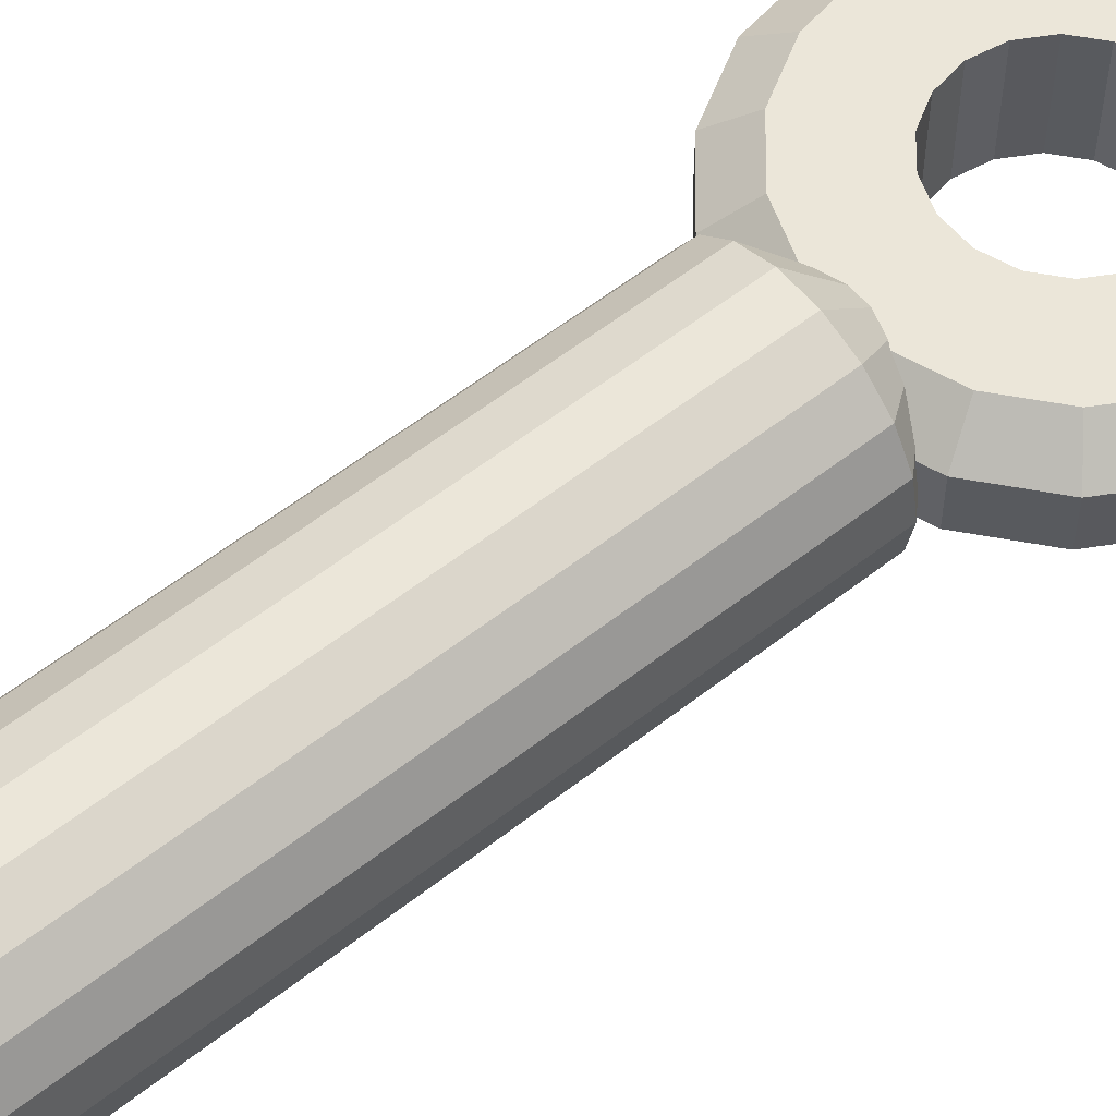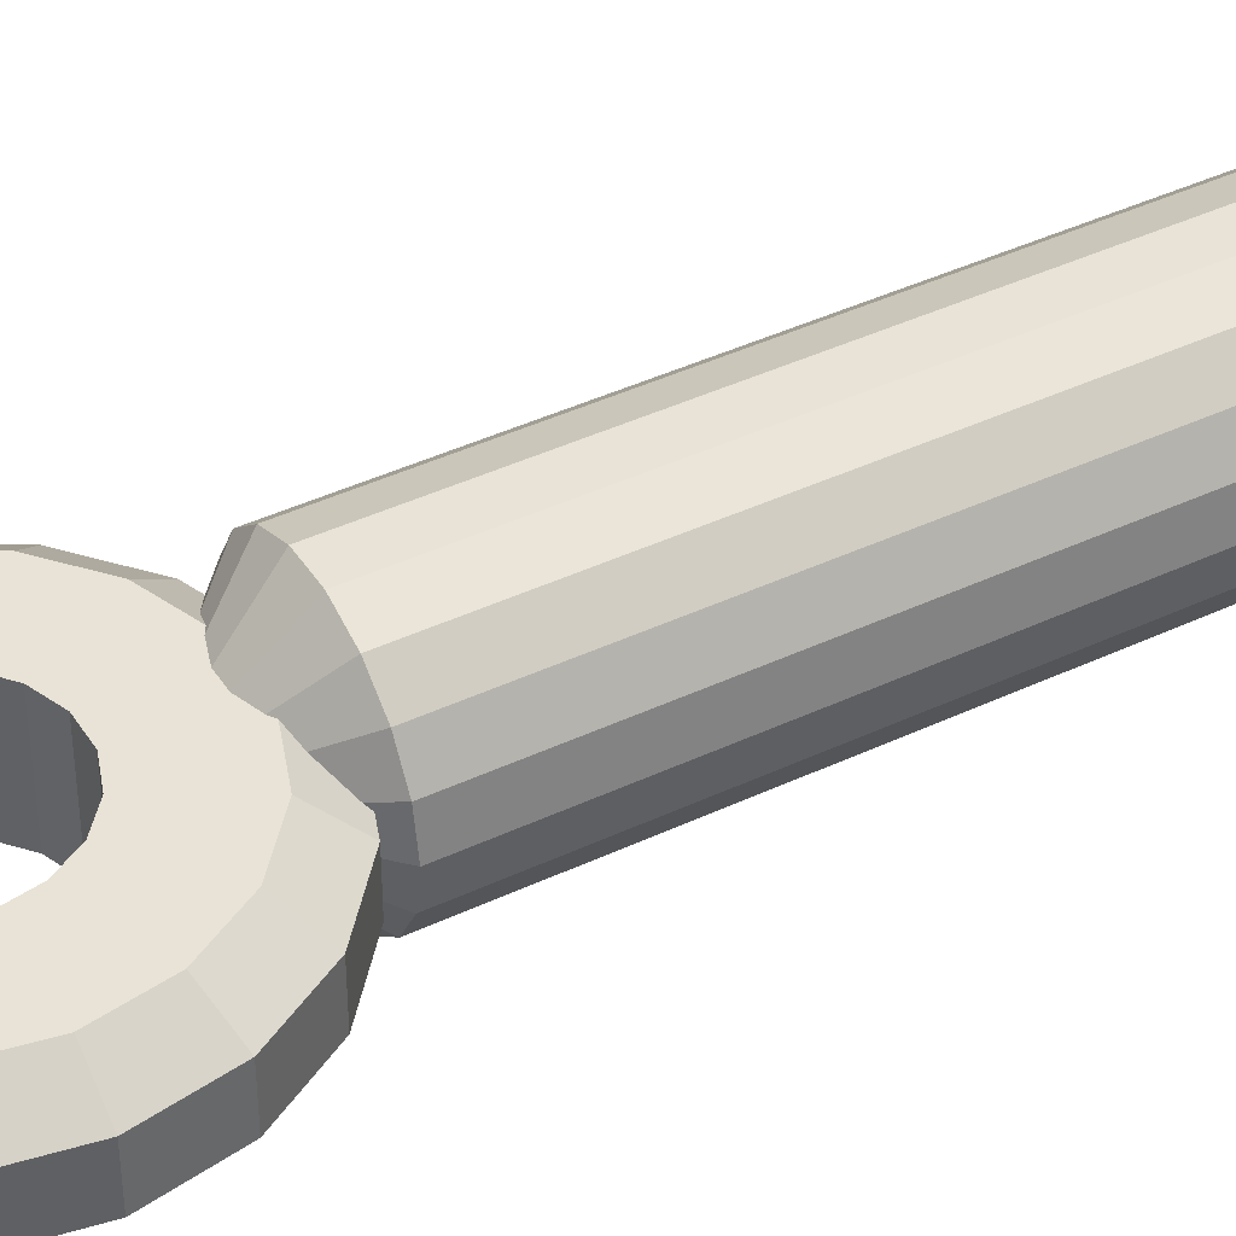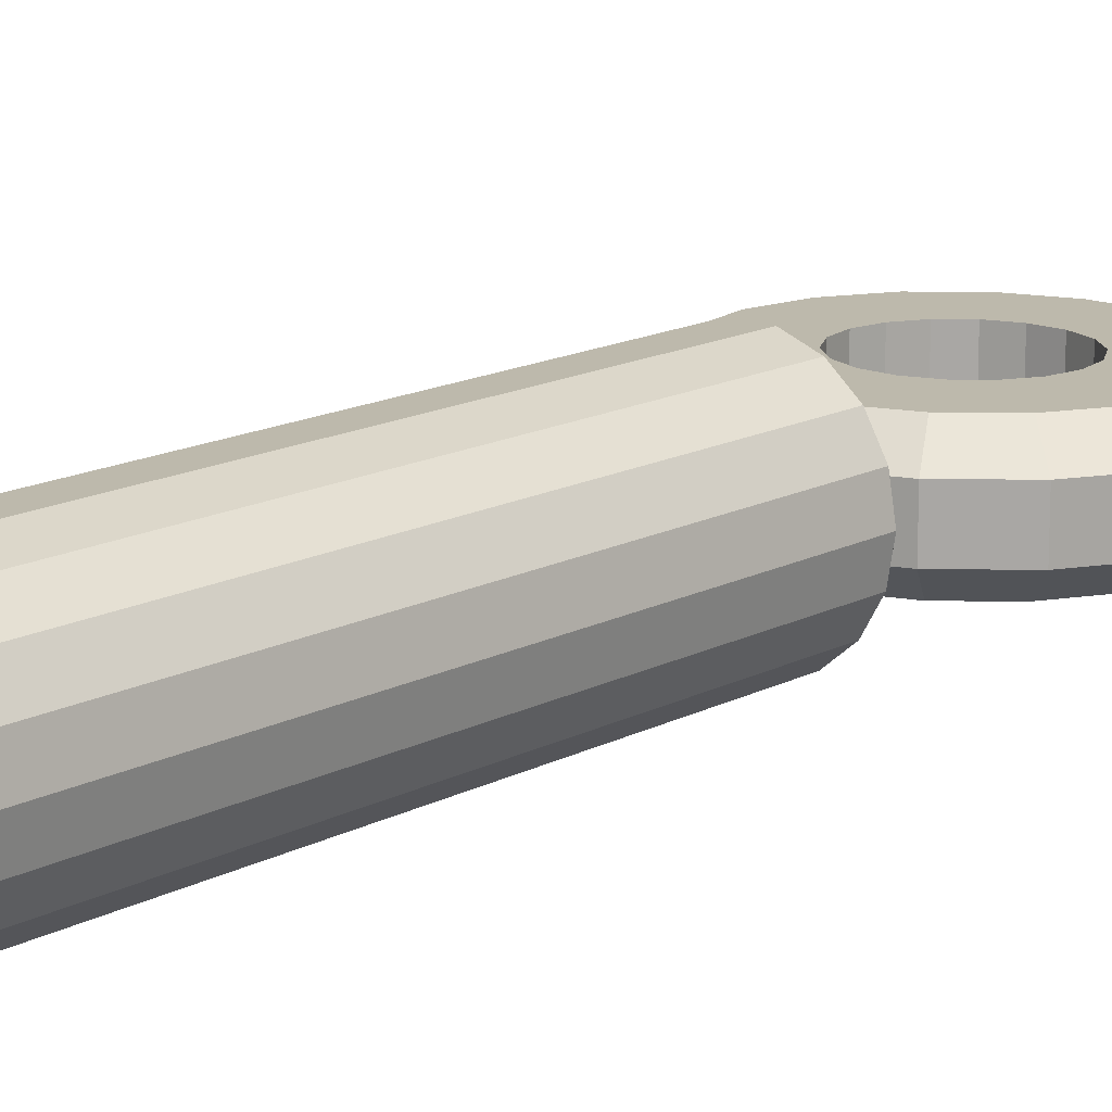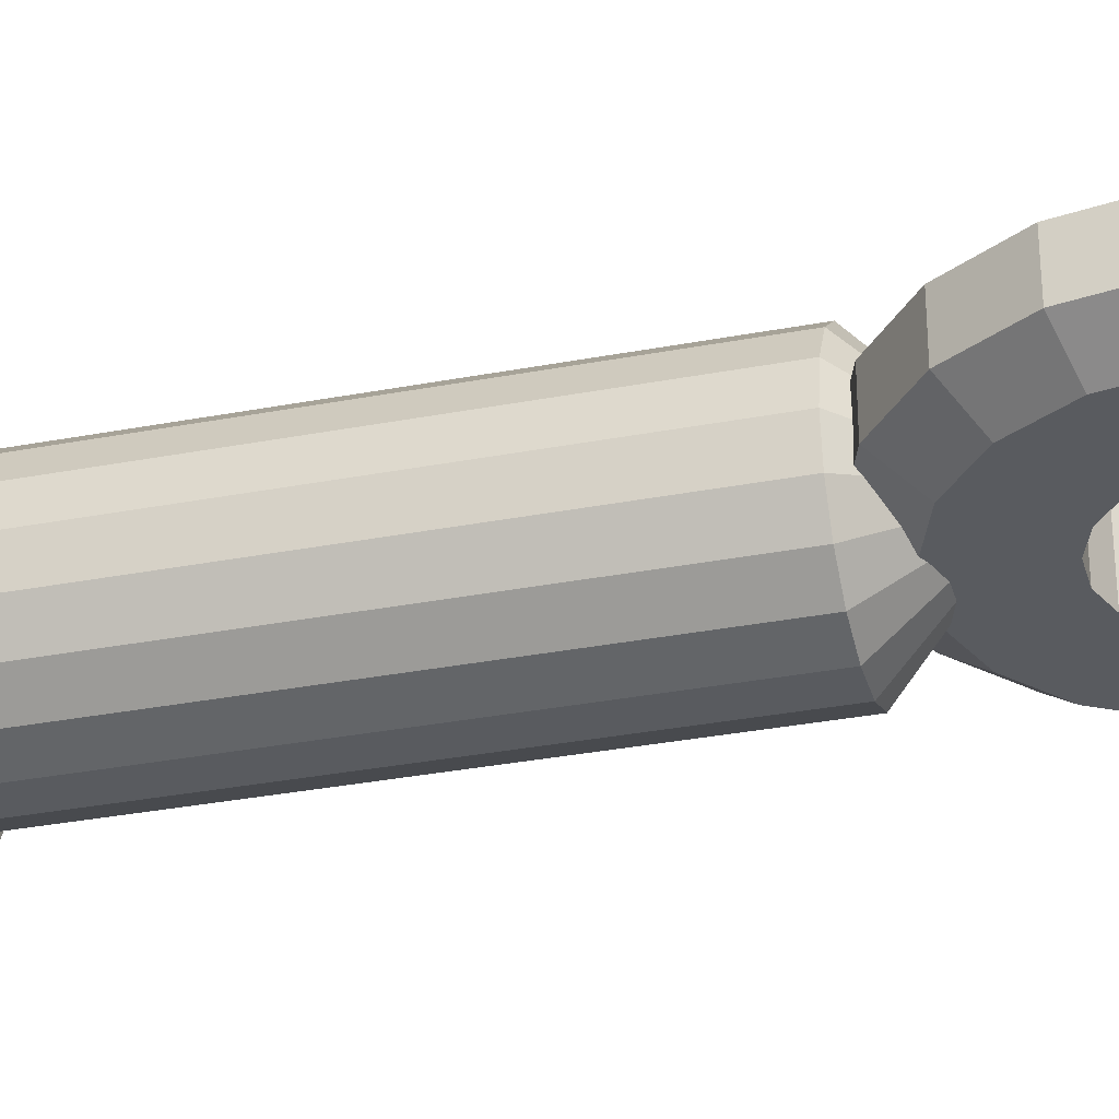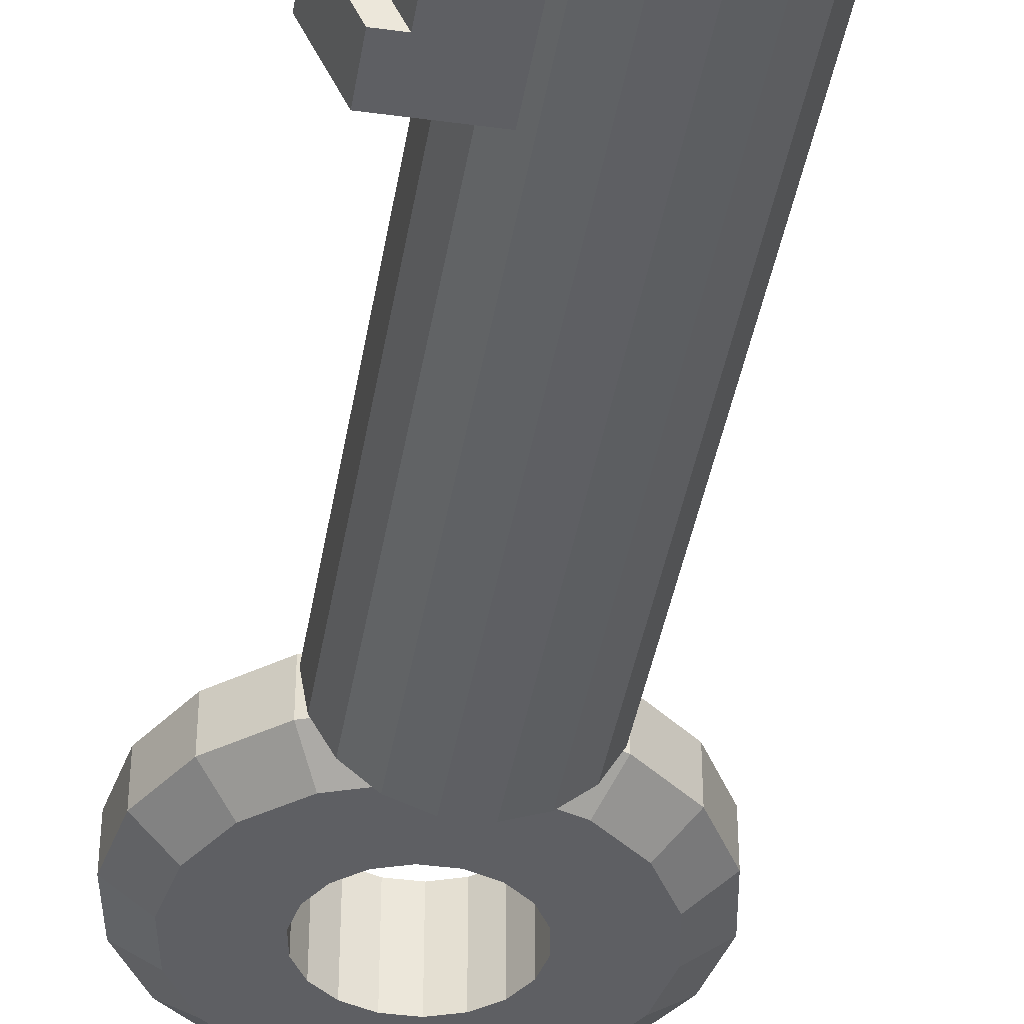
<metadata>
{"format":"obj","ext":"obj","renderer":"f3d","projection":"perspective","resolution":1024,"background":"white","views":[{"elev":57.4,"azim":-129.2,"up":"+Z"},{"elev":41.4,"azim":60.2,"up":"+Z"},{"elev":15.0,"azim":-138.4,"up":"+Z"},{"elev":-32.6,"azim":-75.1,"up":"+Z"},{"elev":-40.8,"azim":170.6,"up":"+Z"}]}
</metadata>
<code>
o Cube_Cube.001
v -0.05017 0.2483 0.007958
v -0.009818 0.2846 0.007958
v -0.02585 0.2904 0.007958
v 0.09058 0.2995 -0.05477
v 0.04784 0.333 -0.05477
v 0.09648 0.333 -0.05477
v 0.06904 0.8326 -0.0709
v 0.06904 0.7948 -0.0709
v 0.02875 0.7624 -0.0709
v 0.0869 0.7948 -0.03313
v 0.08174 0.7948 -0.0709
v 0.04196 0.8703 -0.03313
v 0.09974 0.8703 -0.0709
v 0.02875 0.8703 -0.0709
v 0.0869 0.8326 -0.03313
v 0.09974 0.8326 -0.0709
v 0.09974 0.7948 -0.03313
v 0.08174 0.7624 -0.0709
v 0.1177 0.8703 -0.03313
v 0.05871 0.8704 -0.0234
v 0.05509 0.4483 -0.002884
v 0.05871 0.4483 -0.0234
v 0.05509 0.8704 -0.002884
v 0.04468 0.4483 0.01516
v 0.04468 0.8704 0.01516
v 0.02871 0.4483 0.02856
v 0.02871 0.8704 0.02856
v 0.009132 0.4483 0.03568
v -0.01171 0.8704 0.03568
v -0.01171 0.4483 0.03568
v -0.03129 0.4483 0.02856
v -0.03129 0.8704 0.02856
v -0.04725 0.4483 0.01516
v -0.04725 0.8704 0.01516
v -0.05767 0.4483 -0.002884
v -0.05767 0.8704 -0.002884
v -0.06129 0.4483 -0.0234
v -0.06129 0.8704 -0.0234
v -0.05767 0.4483 -0.04393
v -0.04725 0.8704 -0.06197
v -0.04725 0.4483 -0.06197
v -0.03129 0.4483 -0.07537
v -0.03129 0.8704 -0.07537
v -0.01171 0.4483 -0.08249
v -0.01171 0.8704 -0.08249
v 0.009132 0.4483 -0.08249
v 0.02871 0.8704 -0.07537
v 0.02871 0.4483 -0.07537
v 0.04468 0.4483 -0.06197
v 0.03209 0.5351 -0.05141
v -0.02307 0.5351 0.01432
v 0.006278 0.5351 0.0195
v 0.05509 0.8704 -0.04393
v 0.05509 0.4483 -0.04393
v 0.04196 0.7624 -0.03313
v 0.09974 0.7624 -0.03313
v -0.04222 0.8704 -0.0383
v -0.05767 0.8704 -0.04393
v 0.03209 0.8704 0.004597
v 0.03965 0.5351 -0.008506
v 0.04228 0.8704 -0.0234
v 0.04228 0.5351 -0.0234
v 0.03209 0.5351 0.004597
v 0.03965 0.8704 -0.008506
v 0.02049 0.5351 0.01432
v 0.02049 0.8704 0.01432
v -0.008852 0.5351 0.0195
v 0.006278 0.8704 0.0195
v -0.008852 0.8704 0.0195
v -0.03466 0.5351 0.004597
v -0.02307 0.8704 0.01432
v -0.04222 0.5351 -0.008506
v -0.03466 0.8704 0.004597
v -0.04485 0.5351 -0.0234
v -0.04222 0.8704 -0.008506
v -0.04222 0.5351 -0.0383
v -0.04485 0.8704 -0.0234
v -0.03466 0.5351 -0.05141
v -0.02307 0.5351 -0.06113
v -0.03466 0.8704 -0.05141
v -0.008852 0.5351 -0.06631
v -0.02307 0.8704 -0.06113
v 0.006278 0.5351 -0.06631
v -0.008852 0.8704 -0.06631
v 0.02049 0.5351 -0.06113
v 0.006278 0.8704 -0.06631
v 0.02049 0.8704 -0.06113
v 0.03965 0.5351 -0.0383
v 0.03209 0.8704 -0.05141
v 0.03965 0.8704 -0.0383
v 0.02571 0.4167 -0.0234
v 0.02408 0.4167 -0.03264
v 0.0194 0.4167 -0.04076
v 0.01221 0.4167 -0.04679
v 0.003402 0.4167 -0.04999
v -0.005975 0.4167 -0.04999
v -0.01479 0.4167 -0.04679
v -0.02197 0.4167 -0.04076
v -0.02666 0.4167 -0.03264
v -0.02829 0.4167 -0.0234
v -0.02666 0.4167 -0.01417
v -0.02197 0.4167 -0.00605
v -0.01479 0.4167 -2.3e-05
v -0.005975 0.4167 0.003185
v 0.003402 0.4167 0.003185
v 0.01221 0.4167 -2.3e-05
v 0.0194 0.4167 -0.00605
v 0.02408 0.4167 -0.01417
v -0.114 0.2919 -0.03821
v -0.1213 0.333 -0.008606
v -0.1213 0.333 -0.03821
v 0.02328 0.3755 0.007958
v 0.01569 0.4293 0.007958
v 0.007244 0.3814 0.007958
v -0.05042 0.333 -0.05477
v -0.04745 0.3162 0.007958
v -0.04745 0.3162 -0.05477
v -0.114 0.374 -0.03821
v -0.02585 0.3755 -0.05477
v -0.03892 0.3646 0.007958
v -0.03892 0.3646 -0.05477
v -0.04745 0.3498 0.007958
v -0.04745 0.3498 -0.05477
v -0.009818 0.3814 0.007958
v -0.02585 0.3755 0.007958
v -0.06129 0.4369 -0.008606
v -0.02212 0.4512 -0.03821
v -0.06129 0.4369 -0.03821
v 0.007244 0.3814 -0.05477
v -0.009818 0.3814 -0.05477
v 0.02328 0.3755 -0.05477
v 0.01955 0.4512 -0.008606
v 0.05871 0.4369 -0.03821
v 0.01955 0.4512 -0.03821
v 0.03635 0.3646 0.007958
v 0.05871 0.4369 -0.008606
v 0.09064 0.4101 -0.03821
v 0.04488 0.3498 -0.05477
v 0.03635 0.3646 -0.05477
v 0.09064 0.4101 -0.008606
v 0.1115 0.374 -0.03821
v 0.04488 0.3498 0.007958
v 0.1115 0.374 -0.008606
v 0.1187 0.333 -0.03821
v 0.04488 0.3162 -0.05477
v 0.04784 0.333 0.007958
v 0.1187 0.333 -0.008606
v 0.1115 0.2919 -0.03821
v 0.03635 0.3014 0.007958
v 0.04488 0.3162 0.007958
v 0.1115 0.2919 -0.008606
v 0.09064 0.2559 -0.03821
v 0.02328 0.2904 -0.05477
v 0.03635 0.3014 -0.05477
v 0.05871 0.2291 -0.008606
v 0.05871 0.2291 -0.03821
v 0.007244 0.2846 0.007958
v 0.02328 0.2904 0.007958
v 0.01955 0.2148 -0.03821
v -0.009818 0.2846 -0.05477
v 0.007244 0.2846 -0.05477
v -0.02212 0.2148 -0.008606
v -0.02212 0.2148 -0.03821
v -0.06129 0.2291 -0.03821
v -0.02585 0.2904 -0.05477
v -0.03892 0.3014 0.007958
v -0.09321 0.2559 -0.008606
v -0.09321 0.2559 -0.03821
v -0.03892 0.3014 -0.05477
v -0.09321 0.4101 -0.008606
v -0.09321 0.4101 -0.03821
v -0.09316 0.2995 -0.05477
v -0.09316 0.3664 -0.05477
v -0.09906 0.333 -0.05477
v -0.09316 0.3664 0.007958
v -0.114 0.374 -0.008606
v -0.07618 0.3958 -0.05477
v -0.07618 0.3958 0.007958
v -0.05017 0.4177 -0.05477
v -0.05017 0.4177 0.007958
v -0.01826 0.4293 0.007958
v -0.02212 0.4512 -0.008606
v 0.0476 0.4177 -0.05477
v 0.01569 0.4293 -0.05477
v 0.0476 0.4177 0.007958
v 0.07361 0.3958 -0.05477
v 0.07361 0.3958 0.007958
v 0.09058 0.3664 0.007958
v 0.09058 0.3664 -0.05477
v 0.09648 0.333 0.007958
v 0.09058 0.2995 0.007958
v 0.09064 0.2559 -0.008606
v 0.07361 0.2701 0.007958
v 0.0476 0.2483 -0.05477
v 0.07361 0.2701 -0.05477
v 0.0476 0.2483 0.007958
v 0.01569 0.2367 -0.05477
v 0.01569 0.2367 0.007958
v 0.01955 0.2148 -0.008606
v -0.01826 0.2367 0.007958
v -0.01826 0.2367 -0.05477
v -0.06129 0.2291 -0.008606
v -0.07618 0.2701 -0.05477
v -0.05017 0.2483 -0.05477
v -0.07618 0.2701 0.007958
v -0.114 0.2919 -0.008606
v -0.09316 0.2995 0.007958
v -0.09906 0.333 0.007958
v -0.05042 0.333 0.007958
v 0.1177 0.8326 -0.03313
v 0.009132 0.8704 0.03568
v 0.009132 0.8704 -0.08249
v 0.04468 0.8704 -0.06197
v -0.01826 0.4293 -0.05477
f 1 2 3
f 4 5 6
f 7 8 9
f 10 11 8
f 12 13 14
f 15 8 7
f 16 15 7
f 17 18 11
f 19 16 13
f 20 21 22
f 23 24 21
f 25 26 24
f 27 28 26
f 28 29 30
f 29 31 30
f 32 33 31
f 34 35 33
f 36 37 35
f 38 39 37
f 39 40 41
f 40 42 41
f 43 44 42
f 45 46 44
f 46 47 48
f 47 49 48
f 50 51 52
f 49 53 54
f 53 22 54
f 55 18 56
f 57 40 58
f 23 59 25
f 60 61 62
f 63 64 60
f 65 59 63
f 52 66 65
f 67 68 52
f 51 69 67
f 70 71 51
f 72 73 70
f 74 75 72
f 76 77 74
f 78 57 76
f 79 80 78
f 81 82 79
f 83 84 81
f 85 86 83
f 50 87 85
f 88 89 50
f 62 90 88
f 91 54 22
f 49 92 93
f 49 94 48
f 48 95 46
f 46 96 44
f 44 97 42
f 42 98 41
f 41 99 39
f 37 99 100
f 37 101 35
f 33 101 102
f 33 103 31
f 30 103 104
f 30 105 28
f 26 105 106
f 24 106 107
f 21 107 108
f 109 110 111
f 112 113 114
f 115 116 117
f 110 118 111
f 119 120 121
f 121 122 123
f 119 124 125
f 126 127 128
f 129 124 130
f 131 114 129
f 132 133 134
f 131 135 112
f 136 137 133
f 138 135 139
f 140 141 137
f 5 142 138
f 143 144 141
f 145 146 5
f 147 148 144
f 145 149 150
f 151 152 148
f 153 149 154
f 152 155 156
f 153 157 158
f 155 159 156
f 160 157 161
f 159 162 163
f 160 3 2
f 162 164 163
f 165 166 3
f 164 167 168
f 169 116 166
f 167 109 168
f 118 170 171
f 170 128 171
f 55 10 15
f 172 115 117
f 111 173 174
f 110 175 176
f 118 177 173
f 170 175 178
f 171 179 177
f 170 180 126
f 127 179 128
f 126 181 182
f 134 183 184
f 132 185 136
f 133 186 183
f 140 185 187
f 141 186 137
f 143 187 188
f 141 6 189
f 143 190 147
f 148 6 144
f 147 191 151
f 152 4 148
f 192 191 193
f 152 194 195
f 192 196 155
f 156 197 194
f 155 198 199
f 163 197 159
f 162 198 200
f 164 201 163
f 202 200 1
f 164 203 204
f 202 205 167
f 109 203 168
f 206 205 207
f 109 174 172
f 206 208 110
f 123 209 115
f 21 91 22
f 113 181 124
f 180 178 125
f 175 208 209
f 207 205 116
f 1 200 2
f 198 196 158
f 193 191 150
f 190 188 146
f 187 185 135
f 185 112 135
f 191 190 146
f 200 198 157
f 208 207 209
f 181 180 125
f 124 114 113
f 125 124 181
f 187 135 142
f 187 142 188
f 125 178 120
f 120 178 175
f 188 142 146
f 191 146 150
f 122 120 175
f 209 122 175
f 193 150 149
f 193 149 158
f 209 207 116
f 116 205 166
f 196 193 158
f 198 158 157
f 166 205 1
f 3 166 1
f 200 157 2
f 189 6 5
f 4 145 5
f 5 138 189
f 18 9 8
f 14 13 7
f 13 16 7
f 8 11 18
f 14 7 9
f 10 17 11
f 12 19 13
f 15 10 8
f 16 210 15
f 17 56 18
f 19 210 16
f 20 23 21
f 23 25 24
f 25 27 26
f 27 211 28
f 28 211 29
f 29 32 31
f 32 34 33
f 34 36 35
f 36 38 37
f 38 58 39
f 39 58 40
f 40 43 42
f 43 45 44
f 45 212 46
f 46 212 47
f 47 213 49
f 63 60 62
f 62 88 50
f 50 85 83
f 83 81 79
f 79 78 76
f 76 74 79
f 72 70 51
f 51 67 52
f 52 65 63
f 63 62 50
f 50 83 79
f 79 74 72
f 72 51 50
f 52 63 50
f 50 79 72
f 49 213 53
f 53 20 22
f 55 9 18
f 57 80 40
f 38 36 75
f 34 32 73
f 29 211 68
f 27 25 66
f 23 20 61
f 53 213 90
f 47 212 86
f 45 43 84
f 40 80 82
f 40 82 43
f 212 45 84
f 20 53 90
f 211 27 66
f 36 34 73
f 57 58 38
f 77 57 38
f 43 82 84
f 212 84 86
f 75 77 38
f 73 75 36
f 47 86 87
f 47 87 89
f 73 32 71
f 71 32 29
f 47 89 213
f 213 89 90
f 69 71 29
f 68 69 29
f 20 90 61
f 23 61 64
f 66 68 211
f 23 64 59
f 66 25 59
f 60 64 61
f 63 59 64
f 65 66 59
f 52 68 66
f 67 69 68
f 51 71 69
f 70 73 71
f 72 75 73
f 74 77 75
f 76 57 77
f 78 80 57
f 79 82 80
f 81 84 82
f 83 86 84
f 85 87 86
f 50 89 87
f 88 90 89
f 62 61 90
f 91 92 54
f 49 54 92
f 49 93 94
f 48 94 95
f 46 95 96
f 44 96 97
f 42 97 98
f 41 98 99
f 37 39 99
f 37 100 101
f 33 35 101
f 33 102 103
f 30 31 103
f 30 104 105
f 26 28 105
f 24 26 106
f 21 24 107
f 109 206 110
f 112 185 113
f 115 209 116
f 110 176 118
f 119 125 120
f 121 120 122
f 119 130 124
f 126 182 127
f 129 114 124
f 131 112 114
f 132 136 133
f 131 139 135
f 136 140 137
f 138 142 135
f 140 143 141
f 5 146 142
f 143 147 144
f 145 150 146
f 147 151 148
f 145 154 149
f 151 192 152
f 153 158 149
f 152 192 155
f 153 161 157
f 155 199 159
f 160 2 157
f 159 199 162
f 160 165 3
f 162 202 164
f 165 169 166
f 164 202 167
f 169 117 116
f 167 206 109
f 118 176 170
f 170 126 128
f 12 55 15
f 56 17 10
f 15 210 19
f 55 56 10
f 15 19 12
f 204 203 165
f 172 174 115
f 173 177 121
f 179 214 130
f 184 183 129
f 186 189 139
f 189 138 139
f 214 184 129
f 174 173 123
f 201 204 165
f 194 197 153
f 4 195 154
f 154 145 4
f 153 154 195
f 195 194 153
f 186 139 131
f 186 131 183
f 153 197 161
f 161 197 201
f 183 131 129
f 214 129 130
f 160 161 201
f 165 160 201
f 179 130 119
f 179 119 121
f 165 203 169
f 169 203 172
f 177 179 121
f 173 121 123
f 117 169 172
f 174 123 115
f 111 118 173
f 110 208 175
f 118 171 177
f 170 176 175
f 171 128 179
f 170 178 180
f 127 214 179
f 126 180 181
f 134 133 183
f 132 113 185
f 133 137 186
f 140 136 185
f 141 189 186
f 143 140 187
f 141 144 6
f 143 188 190
f 148 4 6
f 147 190 191
f 152 195 4
f 192 151 191
f 152 156 194
f 192 193 196
f 156 159 197
f 155 196 198
f 163 201 197
f 162 199 198
f 164 204 201
f 202 162 200
f 164 168 203
f 202 1 205
f 109 172 203
f 206 167 205
f 109 111 174
f 206 207 208
f 123 122 209
f 21 108 91

</code>
